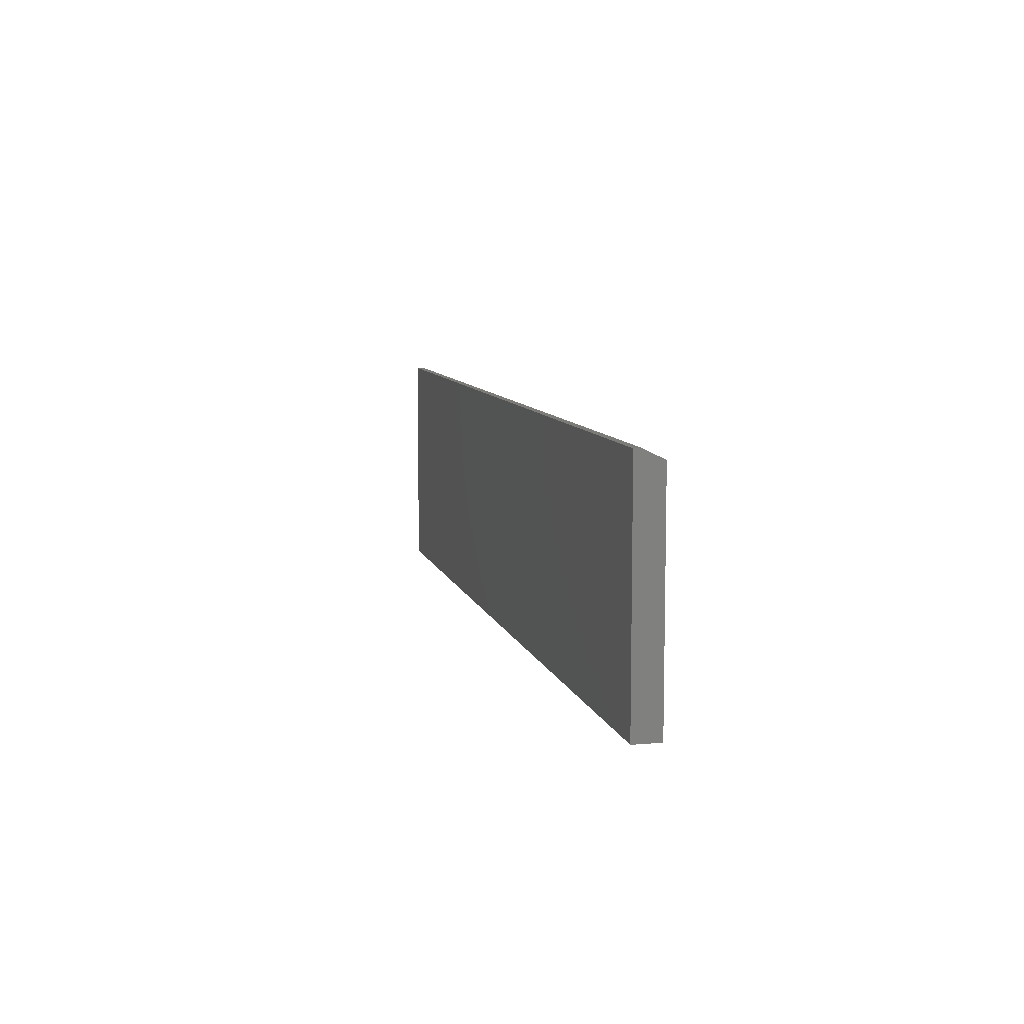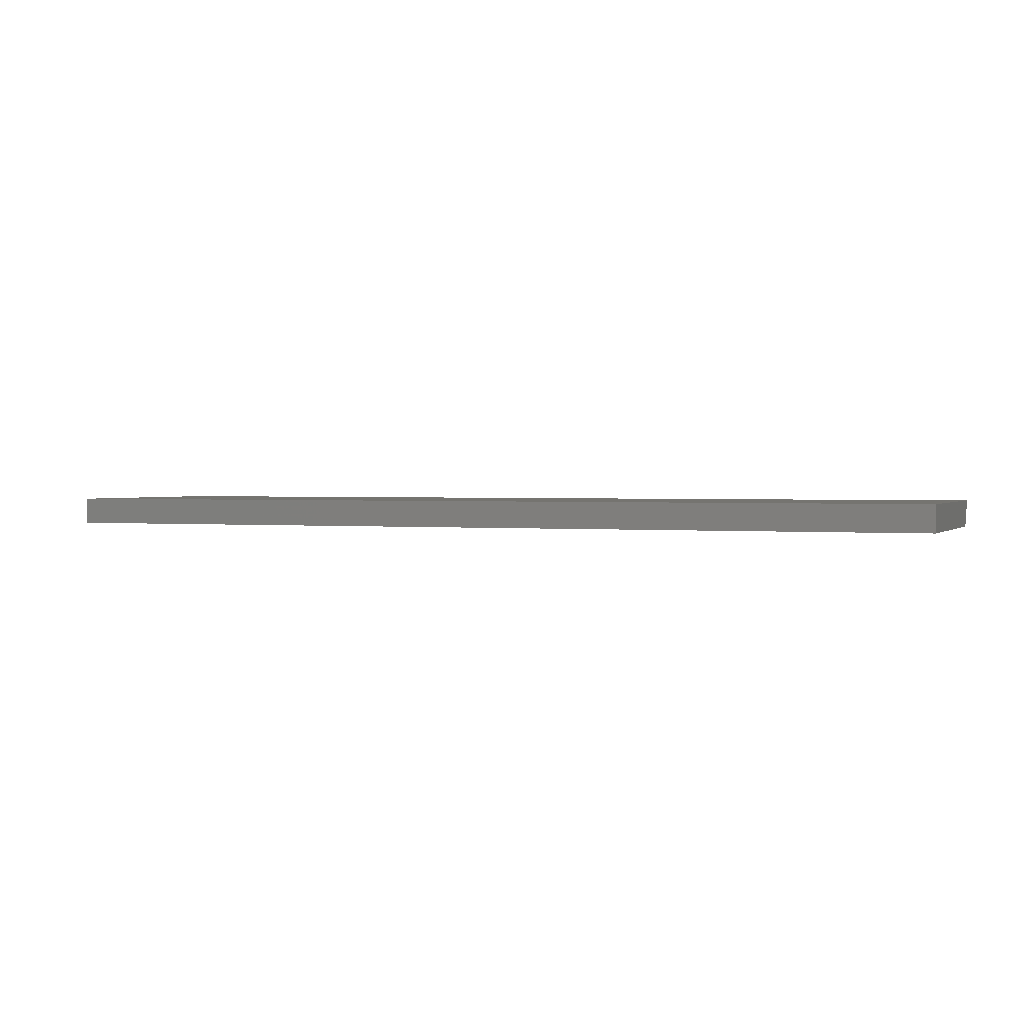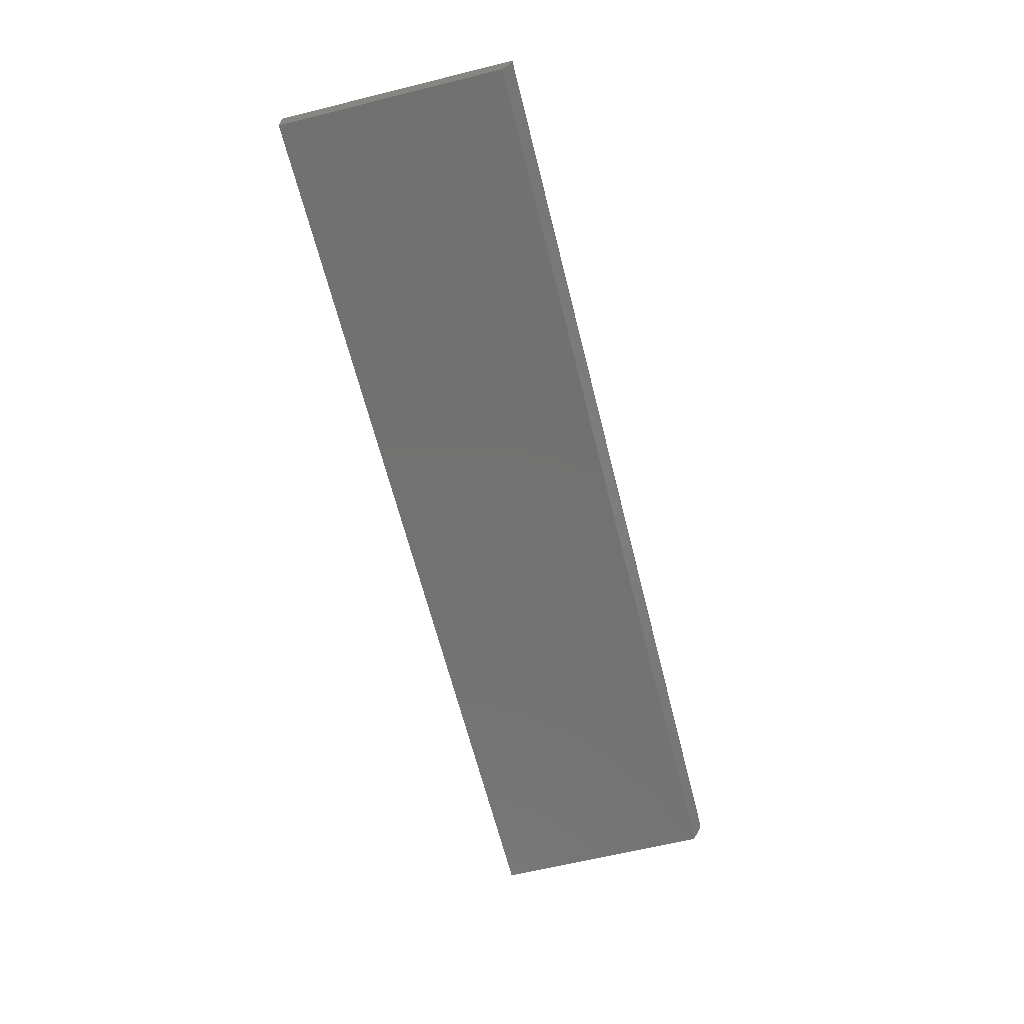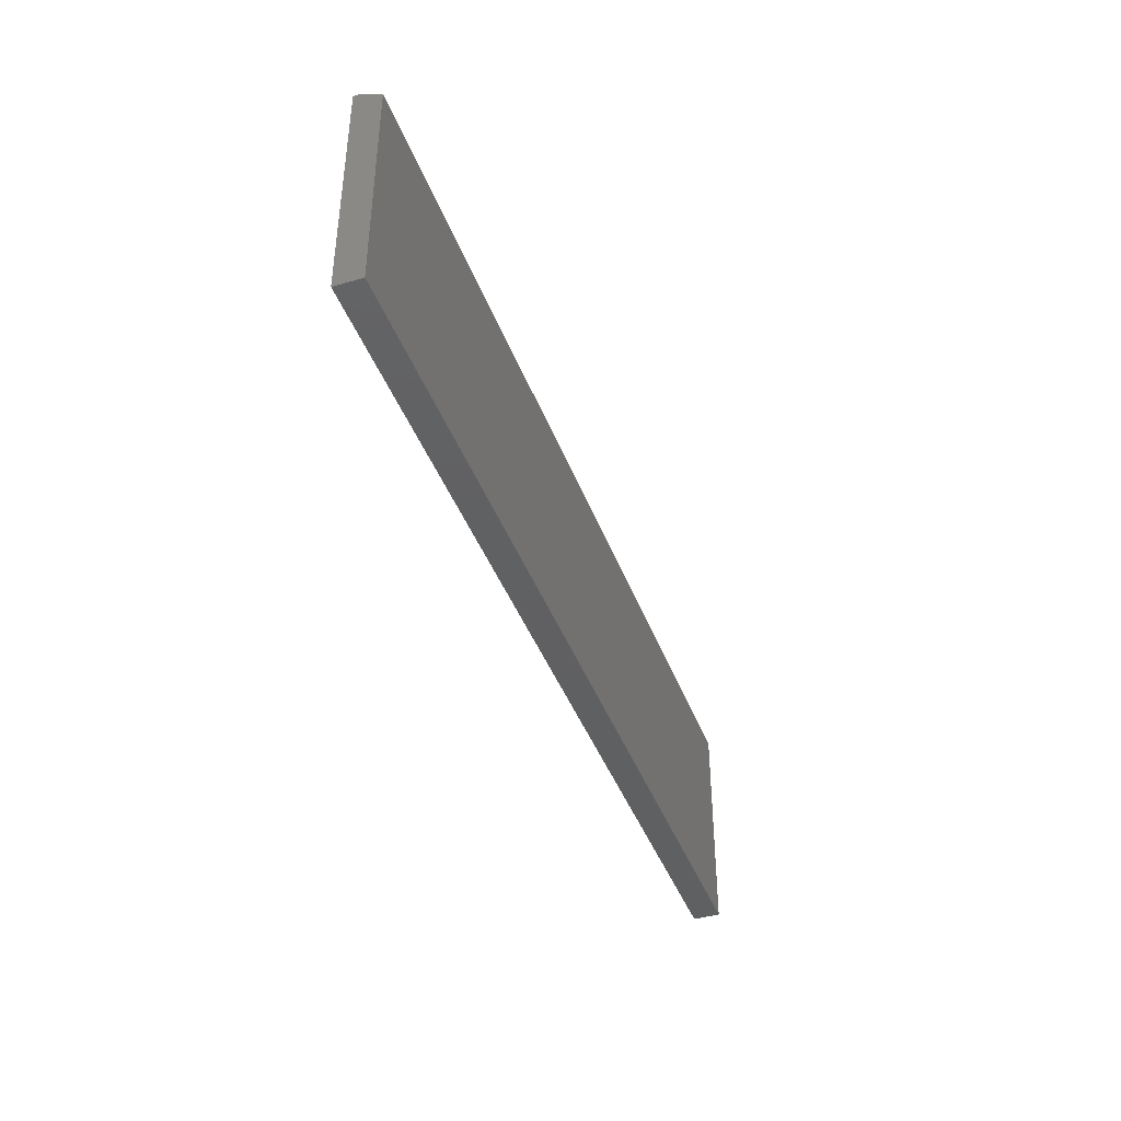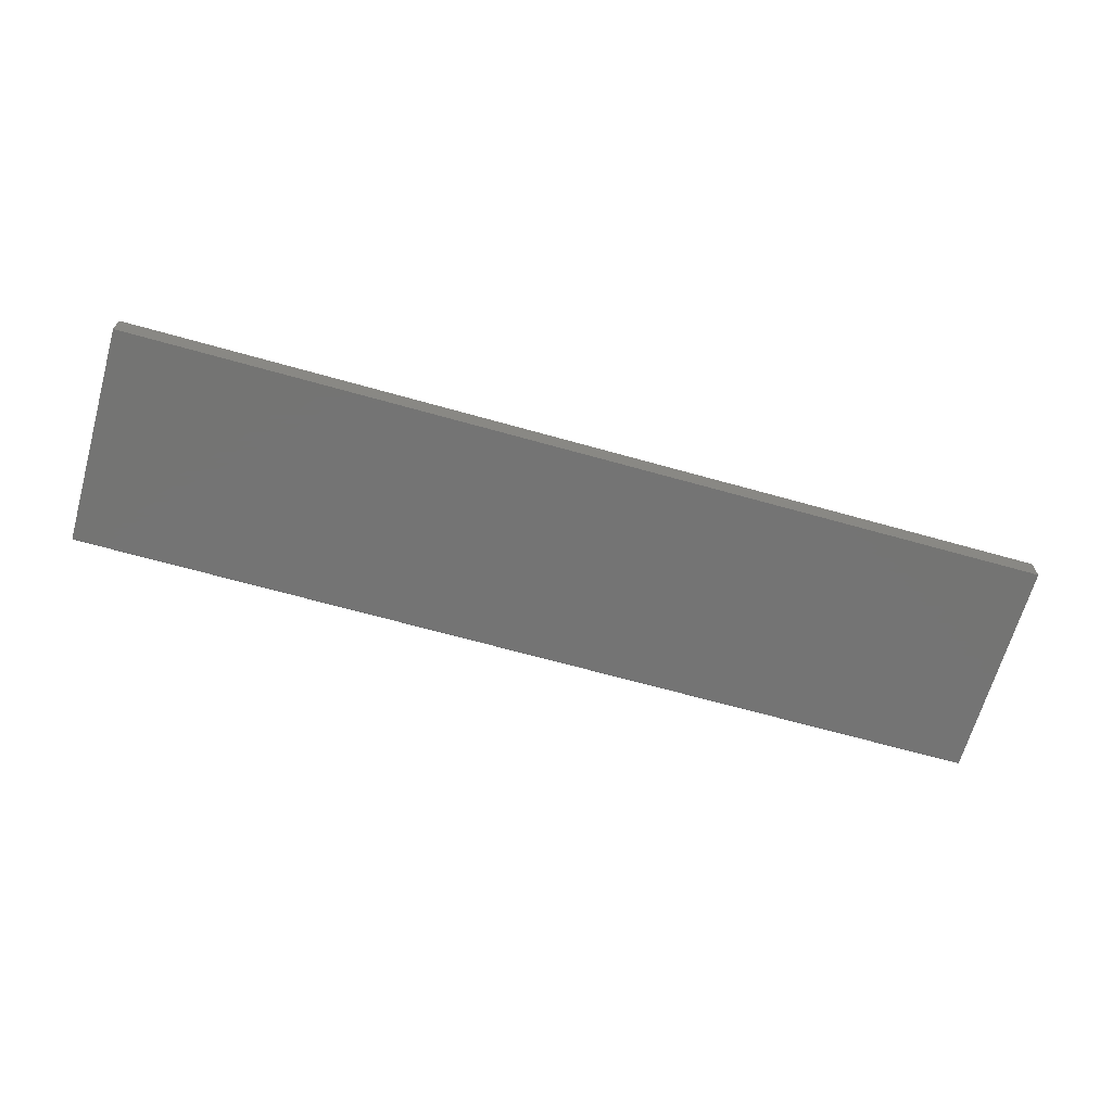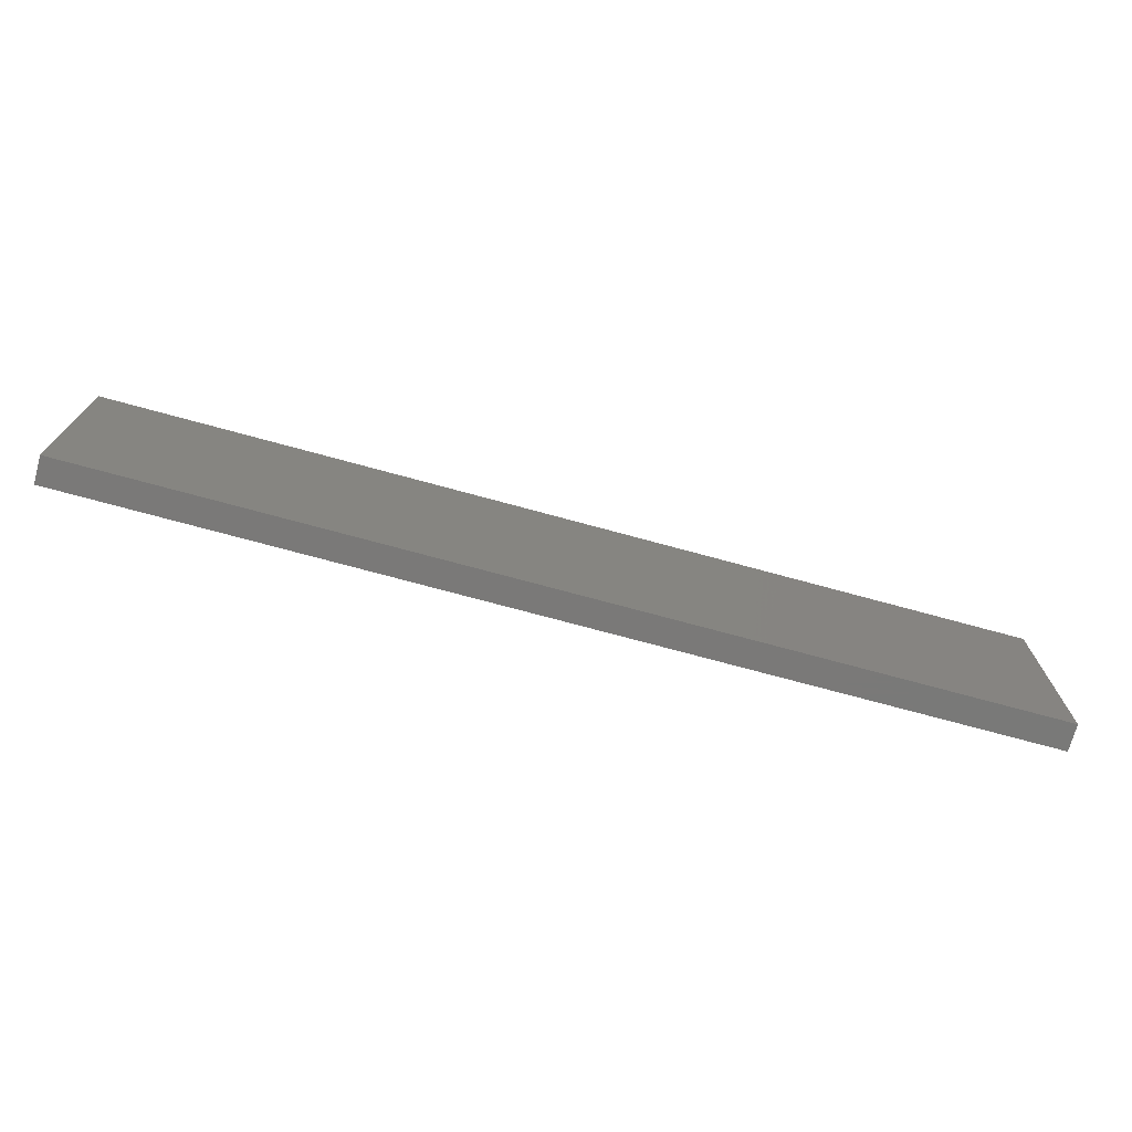
<metadata>
{"format":"stl","ext":"stl","renderer":"f3d","projection":"perspective","resolution":1024,"background":"white","views":[{"elev":8.4,"azim":76.9,"up":"+Y"},{"elev":1.3,"azim":21.6,"up":"+Z"},{"elev":-63.7,"azim":104.0,"up":"+Z"},{"elev":-41.3,"azim":109.4,"up":"+Y"},{"elev":-66.4,"azim":-15.8,"up":"+Z"},{"elev":-72.3,"azim":164.7,"up":"+Y"}]}
</metadata>
<code>
# stl→obj: 10 verts, 16 faces
v 0.75 0 -0.02344
v 0.75 0.1797 -0.02344
v 0.75 1.329e-18 -0.001727
v 0.75 0.1875 -0.007812
v 0.75 0.1875 -0.001727
v -1.356e-18 0.1875 -0.001727
v -9.758e-19 0.1875 -0.007812
v -1.356e-18 1.329e-18 -0.001727
v 6.871e-34 0.1797 -0.02344
v 0 0 -0.02344
f 1 2 3
f 3 2 4
f 3 4 5
f 6 7 8
f 8 7 9
f 8 9 10
f 7 6 4
f 4 6 5
f 10 9 1
f 1 9 2
f 2 9 4
f 4 9 7
f 8 10 3
f 3 10 1
f 6 8 5
f 5 8 3

</code>
